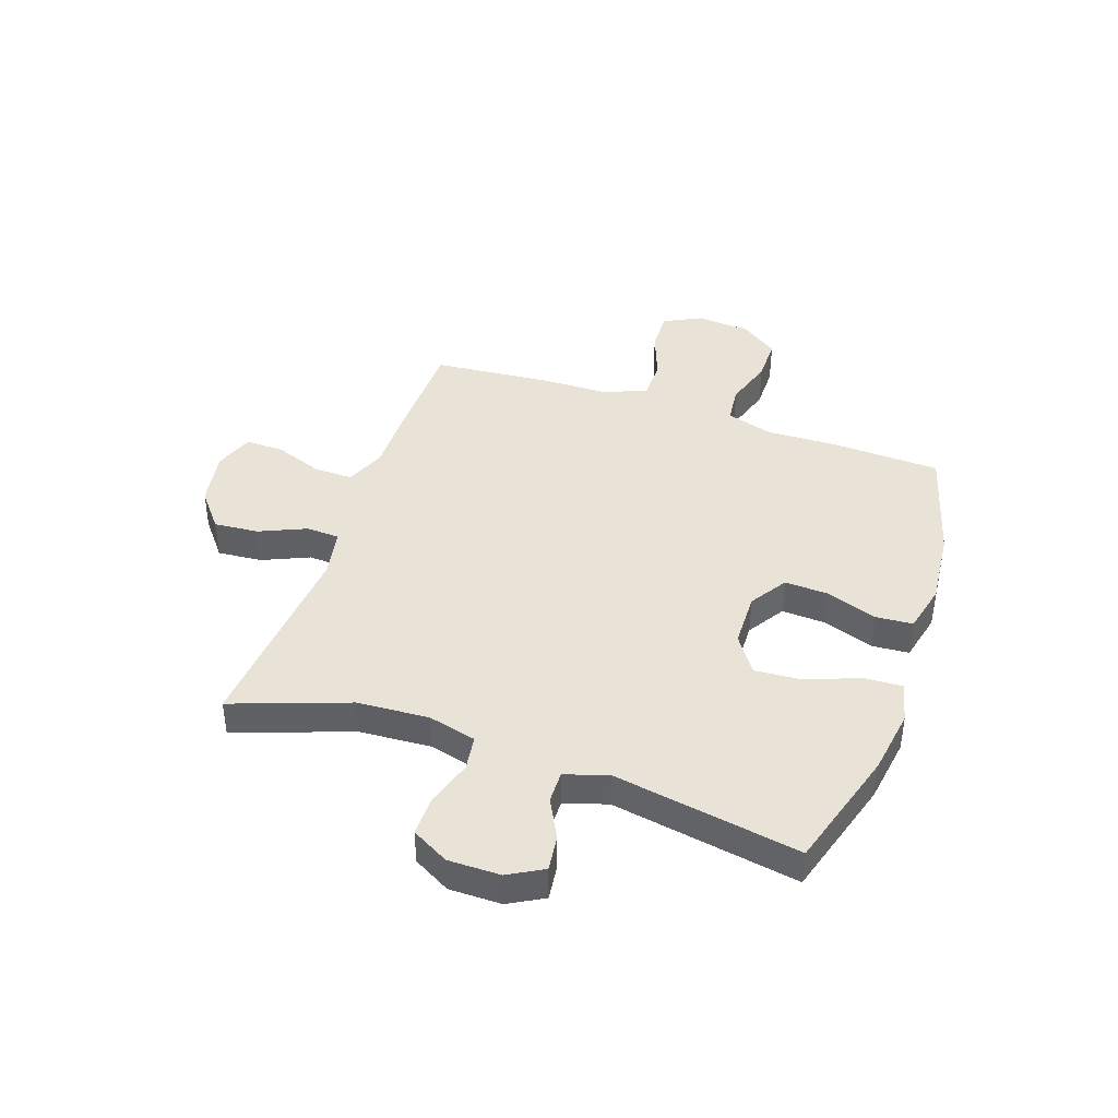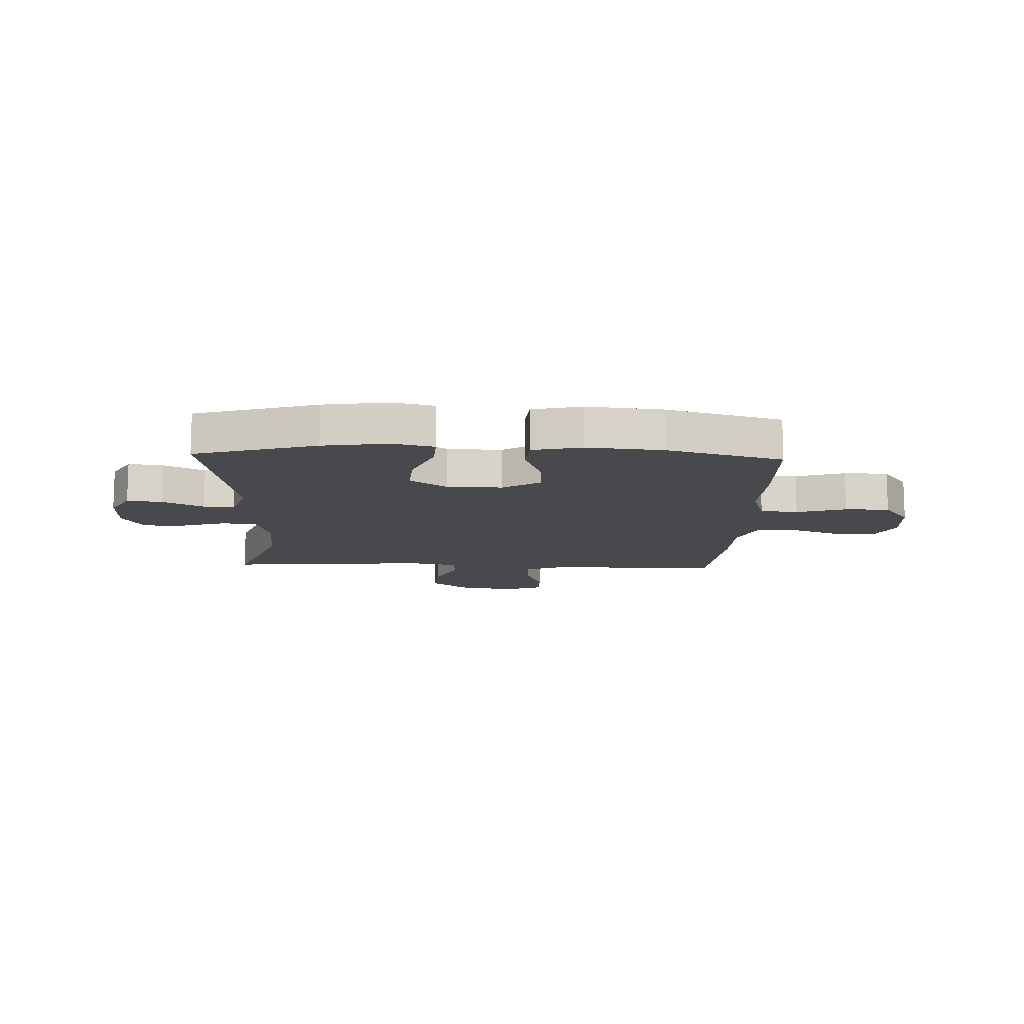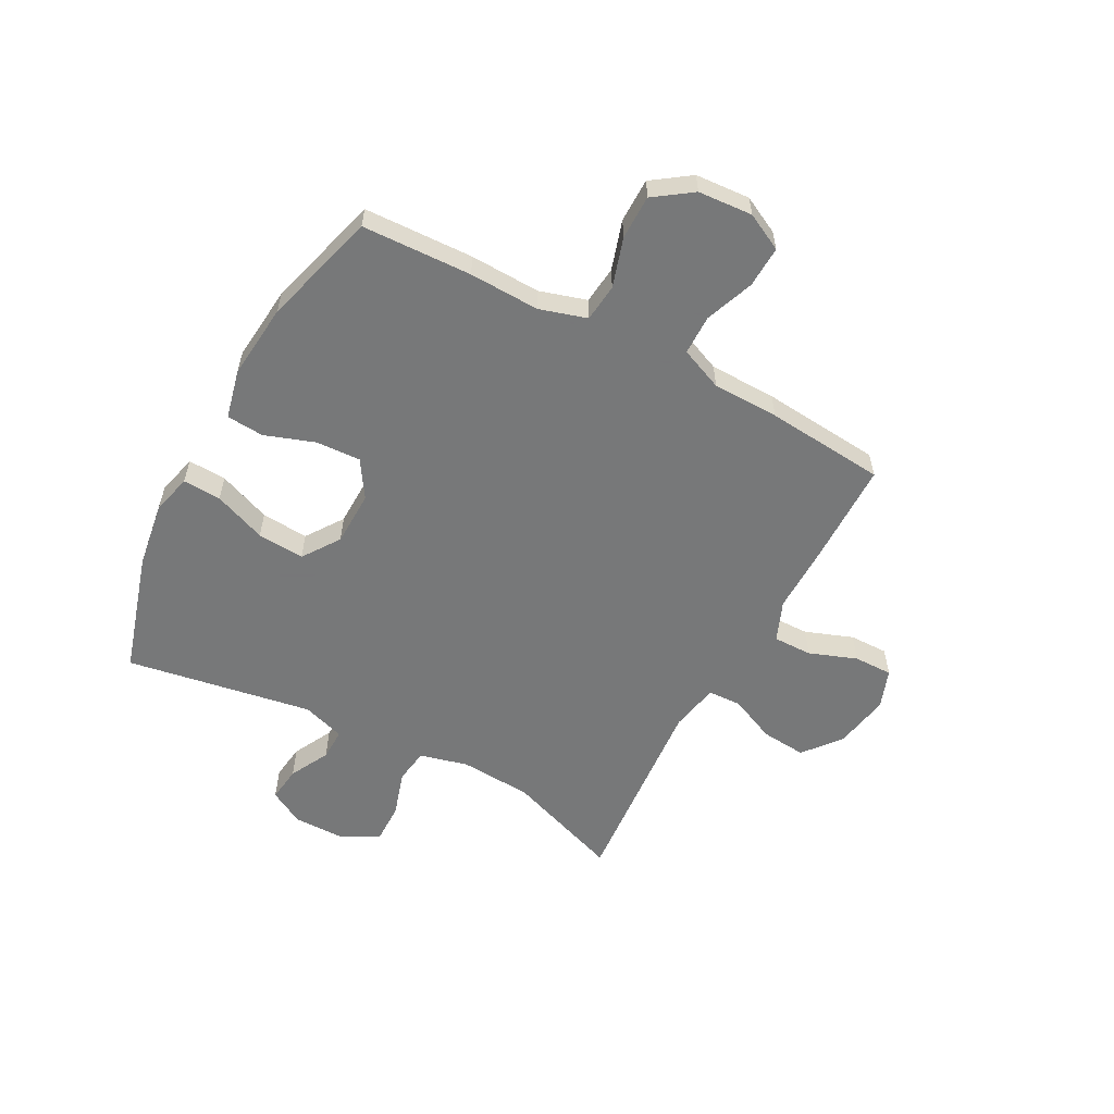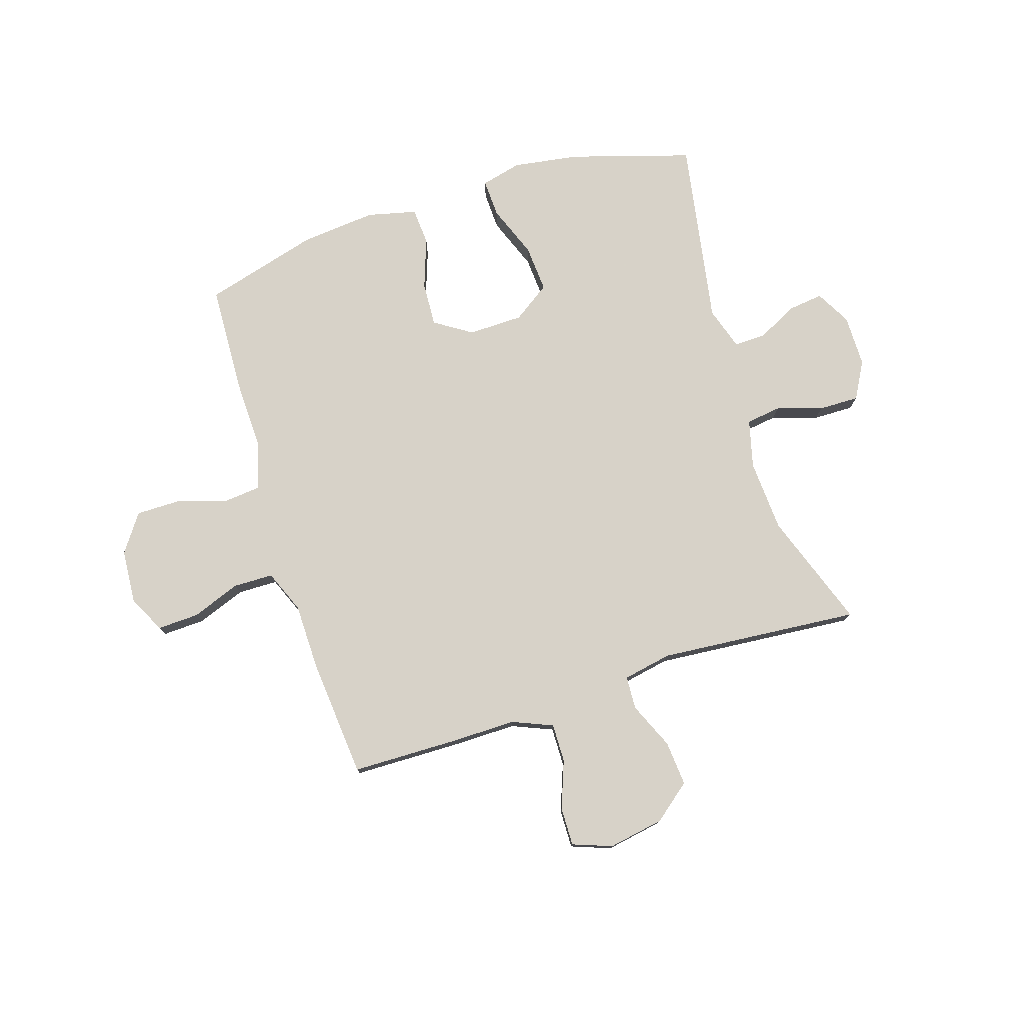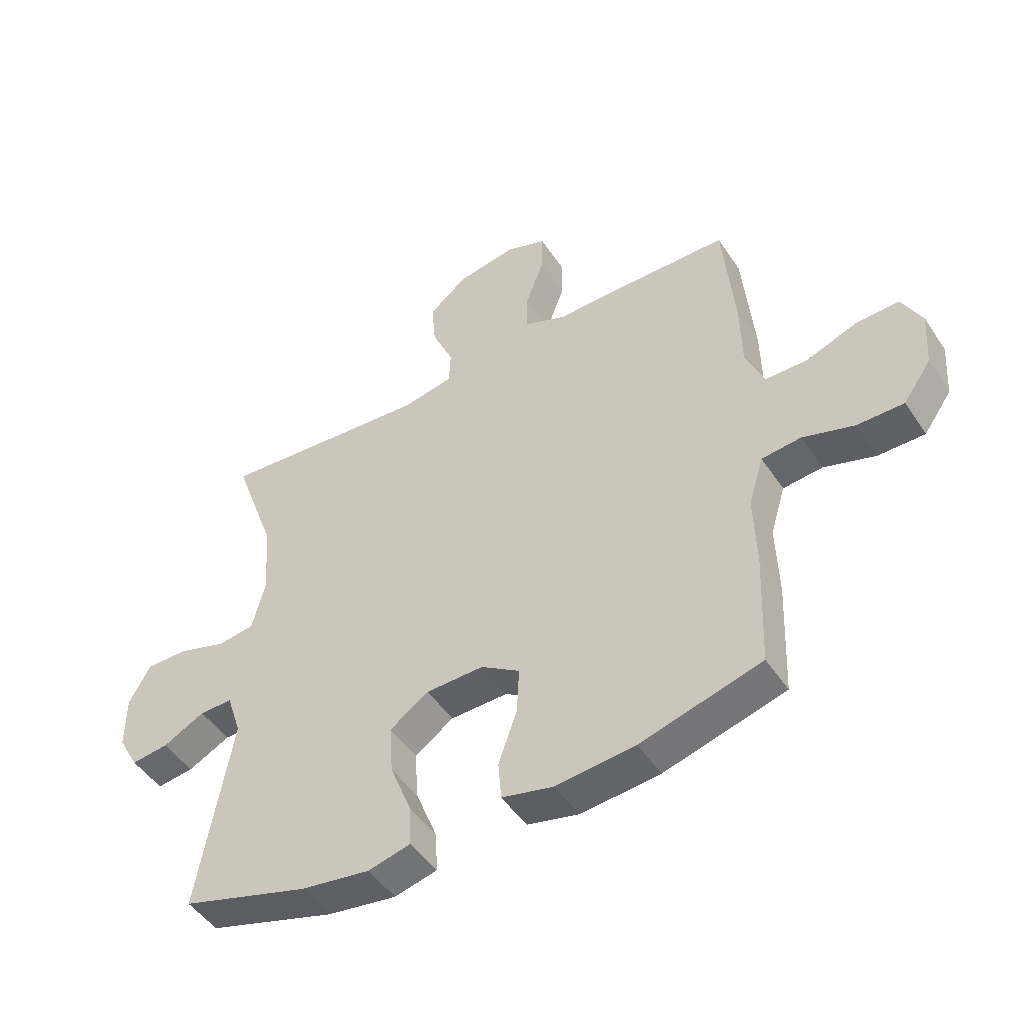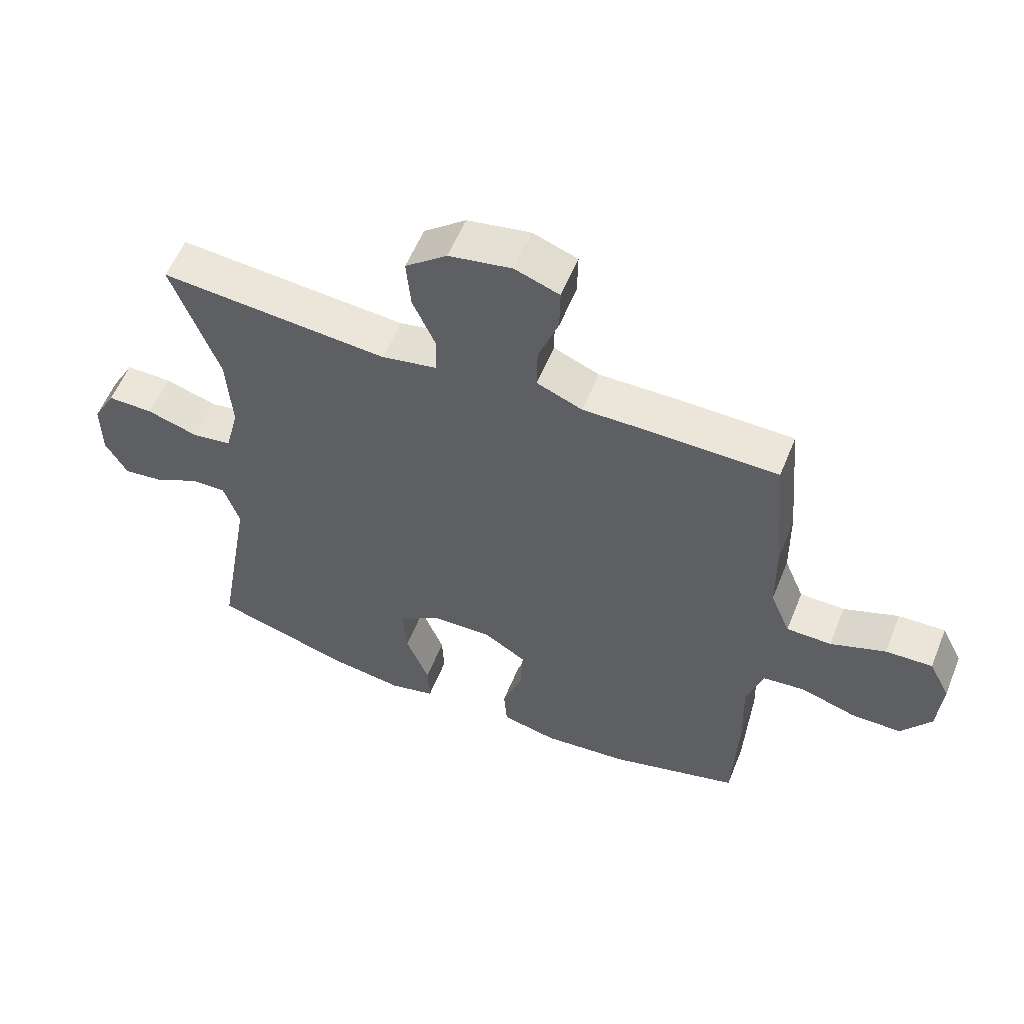
<metadata>
{"format":"obj","ext":"obj","renderer":"f3d","projection":"perspective","resolution":1024,"background":"white","views":[{"elev":41.7,"azim":109.0,"up":"+Y"},{"elev":-12.2,"azim":177.7,"up":"+Y"},{"elev":-57.3,"azim":-118.3,"up":"+Y"},{"elev":77.3,"azim":-17.5,"up":"+Y"},{"elev":-48.2,"azim":-147.9,"up":"+Z"},{"elev":57.0,"azim":-158.1,"up":"+Z"}]}
</metadata>
<code>
v 0.5 0.07 -0.5
v 0.281 0.07 -0.566
v 0.162 0.07 -0.584
v 0.089 0.07 -0.566
v 0.092 0.07 -0.497
v 0.129 0.07 -0.402
v 0.135 0.07 -0.317
v 0.068 0.07 -0.271
v -0.031 0.07 -0.269
v -0.098 0.07 -0.312
v -0.094 0.07 -0.392
v -0.062 0.07 -0.483
v -0.067 0.07 -0.55
v -0.156 0.07 -0.571
v -0.292 0.07 -0.558
v -0.5 0.07 -0.5
v -0.508 0.07 -0.302
v -0.504 0.07 -0.175
v -0.53 0.07 -0.09
v -0.598 0.07 -0.083
v -0.687 0.07 -0.111
v -0.767 0.07 -0.111
v -0.815 0.07 -0.043
v -0.822 0.07 0.055
v -0.788 0.07 0.122
v -0.713 0.07 0.119
v -0.625 0.07 0.086
v -0.553 0.07 0.087
v -0.521 0.07 0.164
v -0.519 0.07 0.284
v -0.5 0.07 0.5
v -0.306 0.07 0.503
v -0.19 0.07 0.502
v -0.117 0.07 0.532
v -0.118 0.07 0.602
v -0.15 0.07 0.688
v -0.151 0.07 0.758
v -0.08 0.07 0.784
v 0.021 0.07 0.766
v 0.088 0.07 0.712
v 0.081 0.07 0.631
v 0.044 0.07 0.547
v 0.047 0.07 0.487
v 0.135 0.07 0.47
v 0.5 0.07 0.5
v 0.425 0.07 0.291
v 0.417 0.07 0.161
v 0.439 0.07 0.074
v 0.502 0.07 0.065
v 0.585 0.07 0.091
v 0.658 0.07 0.092
v 0.695 0.07 0.025
v 0.695 0.07 -0.069
v 0.66 0.07 -0.132
v 0.596 0.07 -0.124
v 0.524 0.07 -0.087
v 0.467 0.07 -0.086
v 0.442 0.07 -0.163
v 0.5 0 -0.5
v 0.281 0 -0.566
v 0.162 0 -0.584
v 0.089 0 -0.566
v 0.092 0 -0.497
v 0.129 0 -0.402
v 0.135 0 -0.317
v 0.068 0 -0.271
v -0.031 0 -0.269
v -0.098 0 -0.312
v -0.094 0 -0.392
v -0.062 0 -0.483
v -0.067 0 -0.55
v -0.156 0 -0.571
v -0.292 0 -0.558
v -0.5 0 -0.5
v -0.508 0 -0.302
v -0.504 0 -0.175
v -0.53 0 -0.09
v -0.598 0 -0.083
v -0.687 0 -0.111
v -0.767 0 -0.111
v -0.815 0 -0.043
v -0.822 0 0.055
v -0.788 0 0.122
v -0.713 0 0.119
v -0.625 0 0.086
v -0.553 0 0.087
v -0.521 0 0.164
v -0.519 0 0.284
v -0.5 0 0.5
v -0.306 0 0.503
v -0.19 0 0.502
v -0.117 0 0.532
v -0.118 0 0.602
v -0.15 0 0.688
v -0.151 0 0.758
v -0.08 0 0.784
v 0.021 0 0.766
v 0.088 0 0.712
v 0.081 0 0.631
v 0.044 0 0.547
v 0.047 0 0.487
v 0.135 0 0.47
v 0.5 0 0.5
v 0.425 0 0.291
v 0.417 0 0.161
v 0.439 0 0.074
v 0.502 0 0.065
v 0.585 0 0.091
v 0.658 0 0.092
v 0.695 0 0.025
v 0.695 0 -0.069
v 0.66 0 -0.132
v 0.596 0 -0.124
v 0.524 0 -0.087
v 0.467 0 -0.086
v 0.442 0 -0.163
f 54 55 56
f 53 54 56
f 52 53 56
f 51 52 56
f 50 51 56
f 49 50 56
f 48 49 56 57
f 47 48 57 58
f 44 45 46
f 43 44 46 47
f 40 41 42
f 39 40 42
f 38 39 42
f 37 38 42
f 36 37 42
f 35 36 42
f 34 35 42 43
f 43 47 58
f 34 43 58
f 33 34 58
f 33 58 1
f 32 33 1
f 31 32 1
f 30 31 1
f 29 30 1
f 25 26 27
f 24 25 27
f 23 24 27
f 22 23 27
f 21 22 27
f 20 21 27
f 19 20 27 28
f 16 17 18
f 15 16 18
f 14 15 18
f 13 14 18
f 12 13 18
f 11 12 18
f 19 28 29
f 18 19 29
f 11 18 29
f 10 11 29
f 4 5 6
f 3 4 6
f 2 3 6
f 1 2 6
f 1 6 7
f 29 1 7 8
f 9 10 29
f 8 9 29
f 114 113 112
f 114 112 111
f 114 111 110
f 114 110 109
f 114 109 108
f 114 108 107
f 115 114 107 106
f 116 115 106 105
f 104 103 102
f 105 104 102 101
f 100 99 98
f 100 98 97
f 100 97 96
f 100 96 95
f 100 95 94
f 100 94 93
f 101 100 93 92
f 116 105 101
f 116 101 92
f 116 92 91
f 59 116 91
f 59 91 90
f 59 90 89
f 59 89 88
f 59 88 87
f 85 84 83
f 85 83 82
f 85 82 81
f 85 81 80
f 85 80 79
f 85 79 78
f 86 85 78 77
f 76 75 74
f 76 74 73
f 76 73 72
f 76 72 71
f 76 71 70
f 76 70 69
f 87 86 77
f 87 77 76
f 87 76 69
f 87 69 68
f 64 63 62
f 64 62 61
f 64 61 60
f 64 60 59
f 65 64 59
f 66 65 59 87
f 87 68 67
f 87 67 66
f 1 59 60 2
f 2 60 61 3
f 3 61 62 4
f 4 62 63 5
f 5 63 64 6
f 6 64 65 7
f 7 65 66 8
f 8 66 67 9
f 9 67 68 10
f 10 68 69 11
f 11 69 70 12
f 12 70 71 13
f 13 71 72 14
f 14 72 73 15
f 15 73 74 16
f 16 74 75 17
f 17 75 76 18
f 18 76 77 19
f 19 77 78 20
f 20 78 79 21
f 21 79 80 22
f 22 80 81 23
f 23 81 82 24
f 24 82 83 25
f 25 83 84 26
f 26 84 85 27
f 27 85 86 28
f 28 86 87 29
f 29 87 88 30
f 30 88 89 31
f 31 89 90 32
f 32 90 91 33
f 33 91 92 34
f 34 92 93 35
f 35 93 94 36
f 36 94 95 37
f 37 95 96 38
f 38 96 97 39
f 39 97 98 40
f 40 98 99 41
f 41 99 100 42
f 42 100 101 43
f 43 101 102 44
f 44 102 103 45
f 45 103 104 46
f 46 104 105 47
f 47 105 106 48
f 48 106 107 49
f 49 107 108 50
f 50 108 109 51
f 51 109 110 52
f 52 110 111 53
f 53 111 112 54
f 54 112 113 55
f 55 113 114 56
f 56 114 115 57
f 57 115 116 58
f 58 116 59 1

</code>
